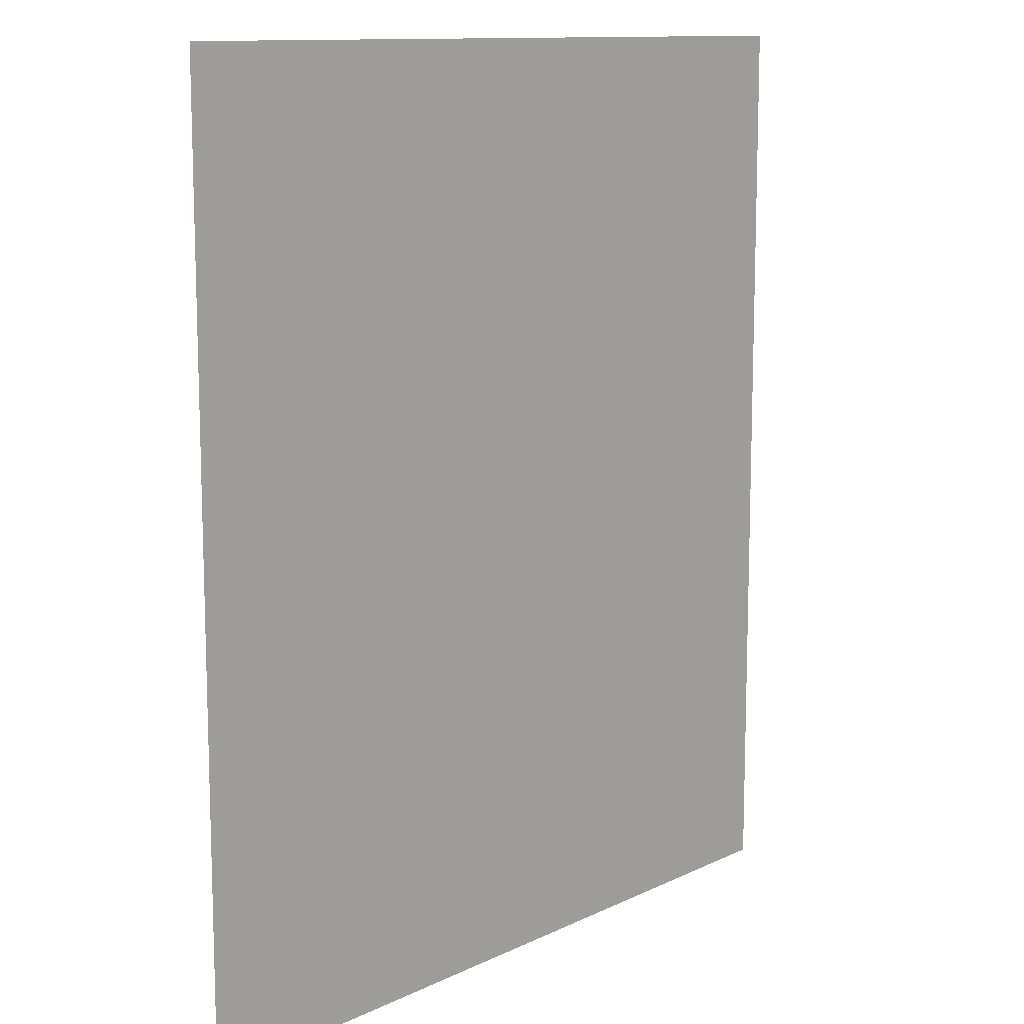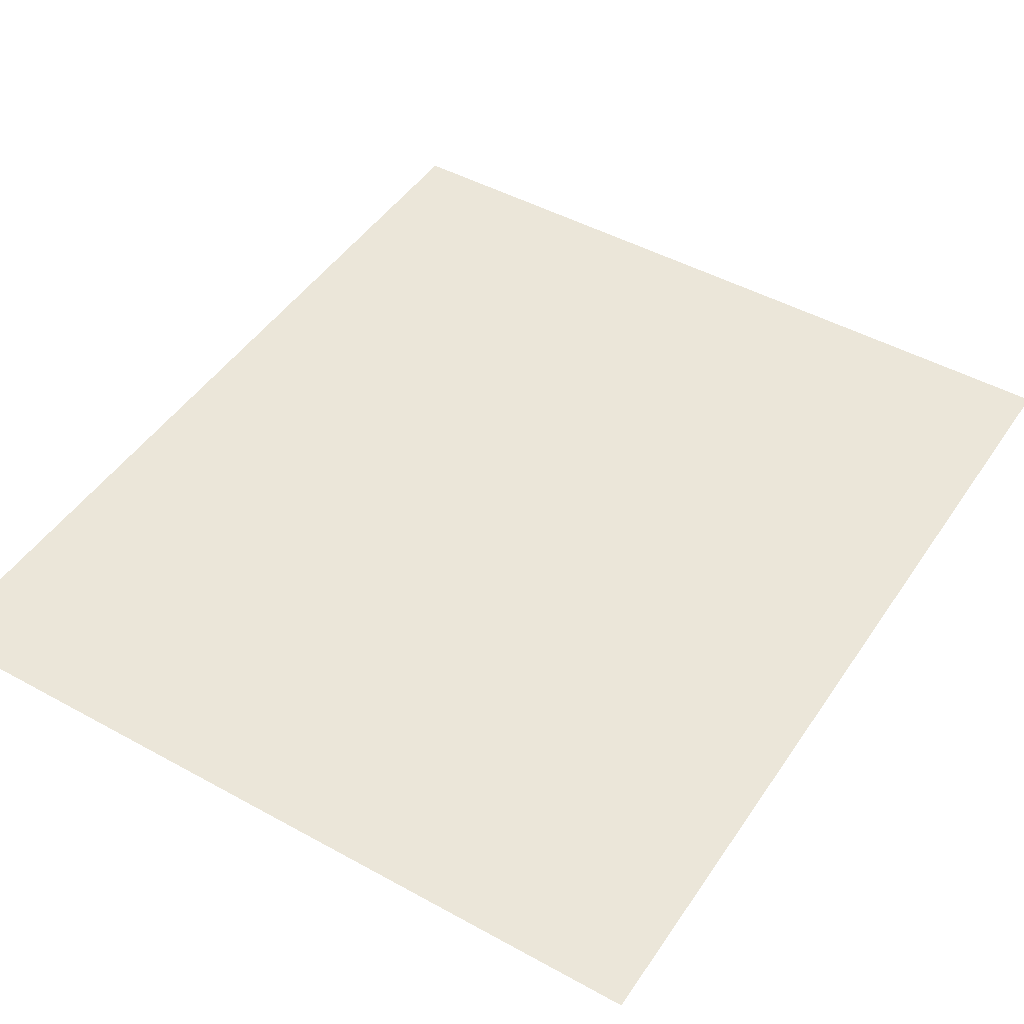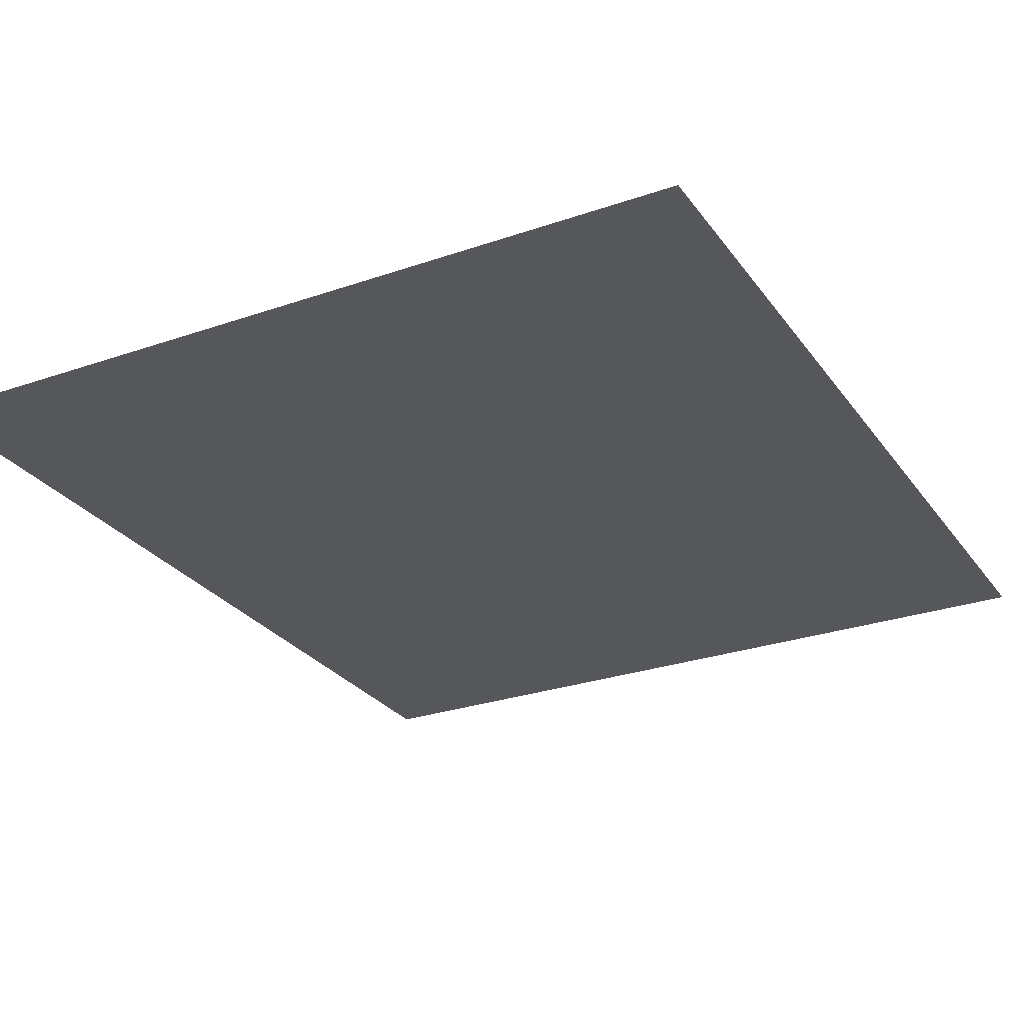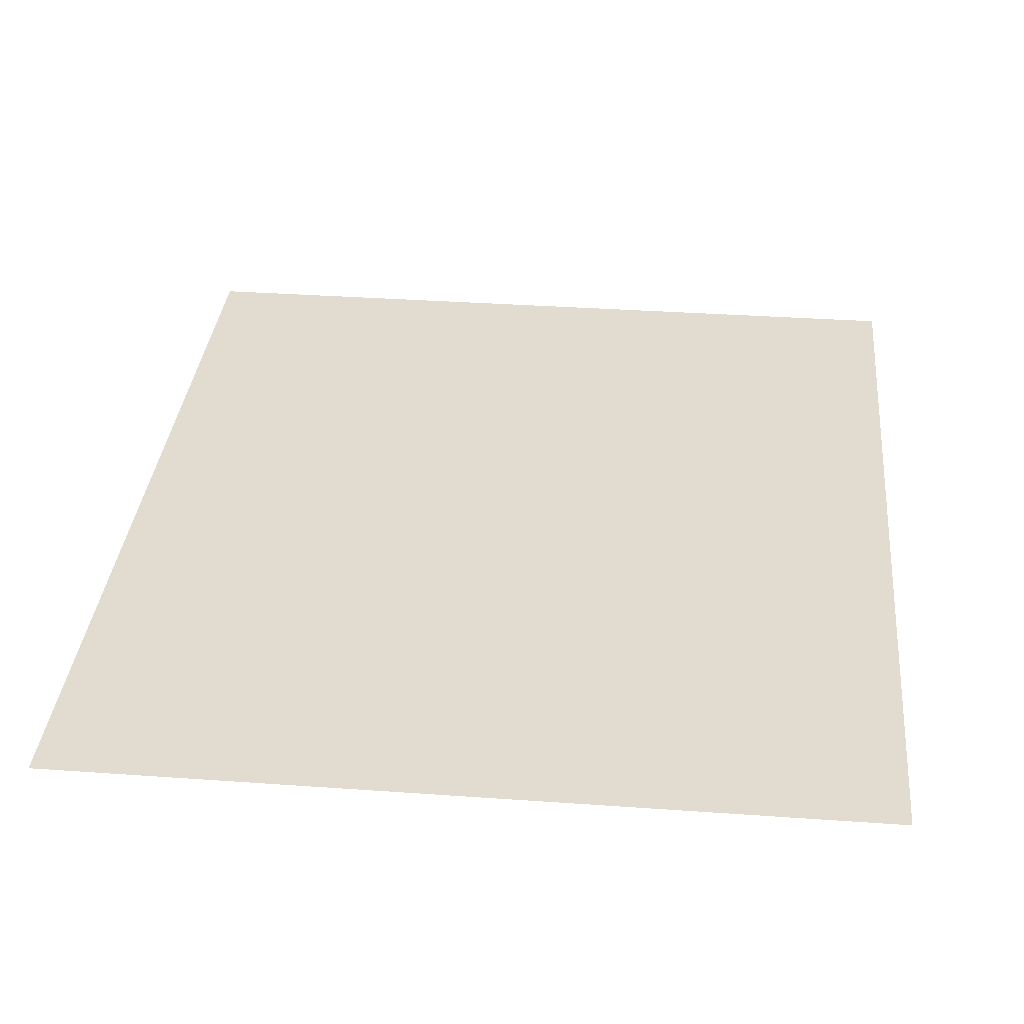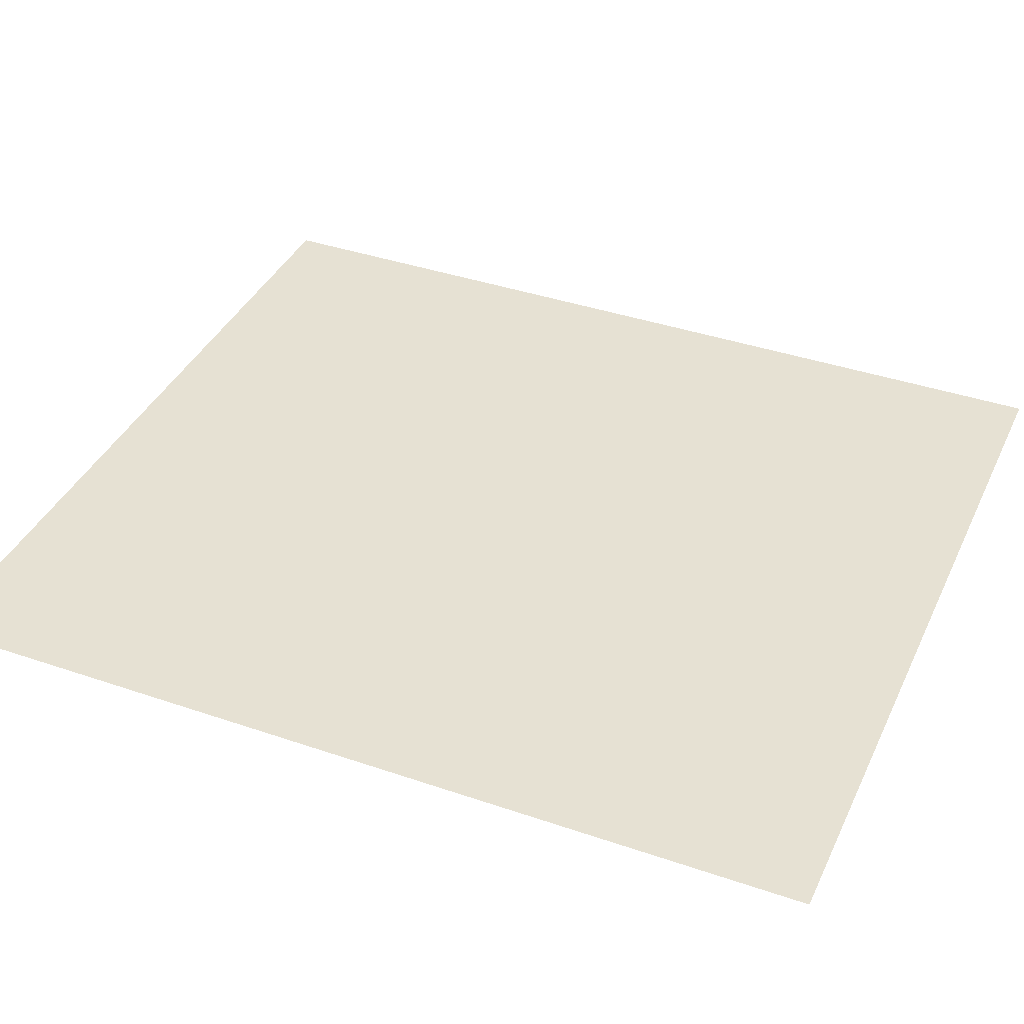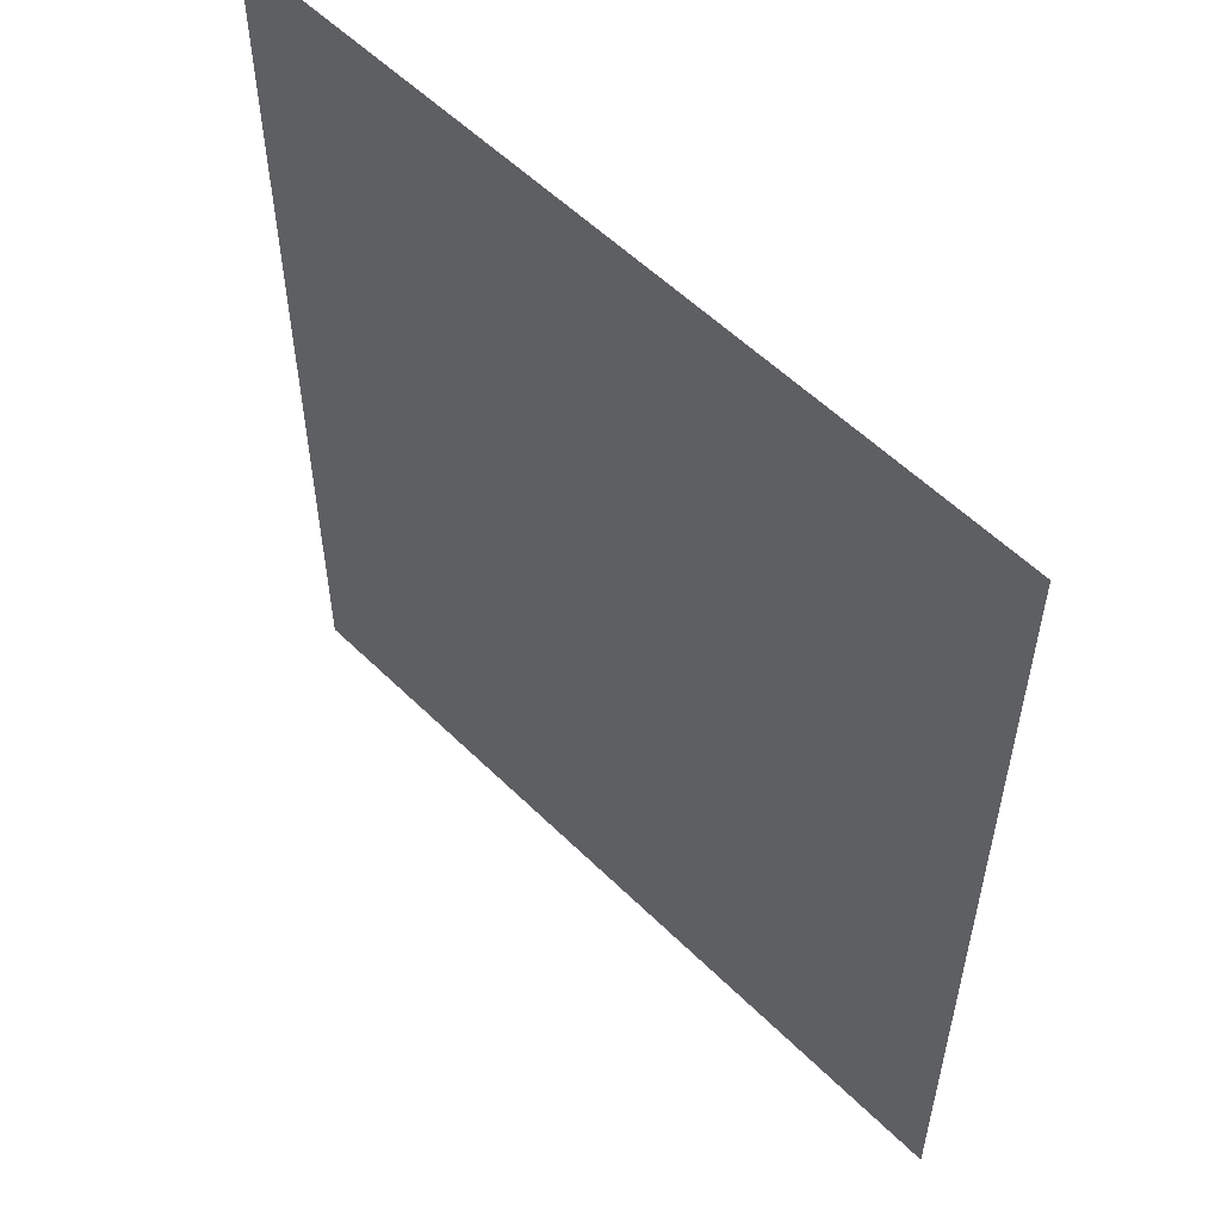
<metadata>
{"format":"obj","ext":"obj","renderer":"f3d","projection":"perspective","resolution":1024,"background":"white","views":[{"elev":11.7,"azim":131.3,"up":"+Y"},{"elev":46.7,"azim":32.1,"up":"+Z"},{"elev":-27.4,"azim":-151.9,"up":"+Z"},{"elev":34.3,"azim":-174.5,"up":"+Z"},{"elev":38.9,"azim":-66.7,"up":"+Z"},{"elev":55.8,"azim":45.8,"up":"+Y"}]}
</metadata>
<code>
o mesh16/mesh16-geometry/material_4/component_0#mesh16-geometry
v 0.439 -0.6723 0.3866
v -0.426 0.3138 0.3866
v -0.426 -0.6723 0.3866
v -0.426 -0.6723 0.3866
v -0.426 0.3138 0.3866
v 0.439 -0.6723 0.3866
v -0.426 0.3138 0.3866
v 0.439 -0.6723 0.3866
v 0.439 0.3138 0.3866
v 0.439 0.3138 0.3866
v 0.439 -0.6723 0.3866
v -0.426 0.3138 0.3866
f 1 2 3
f 4 5 6
f 7 8 9
f 10 11 12

</code>
